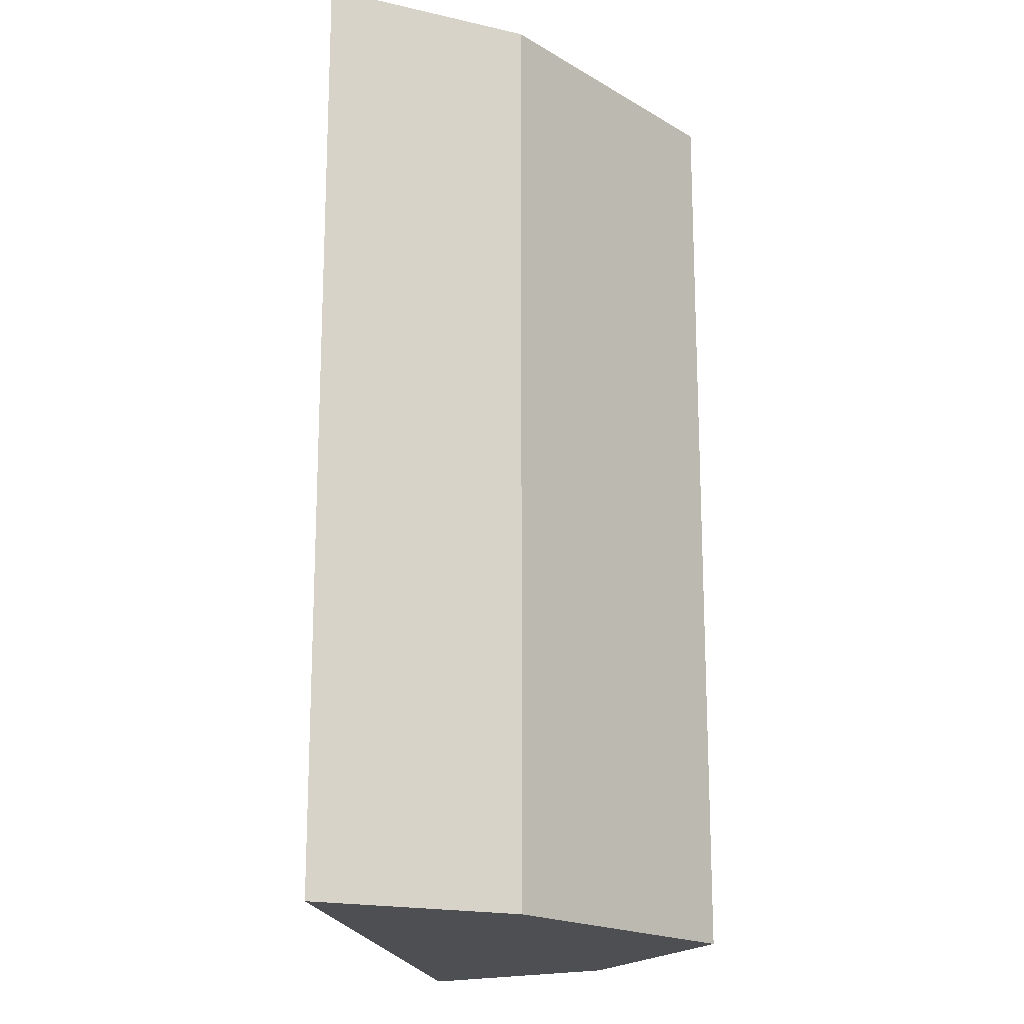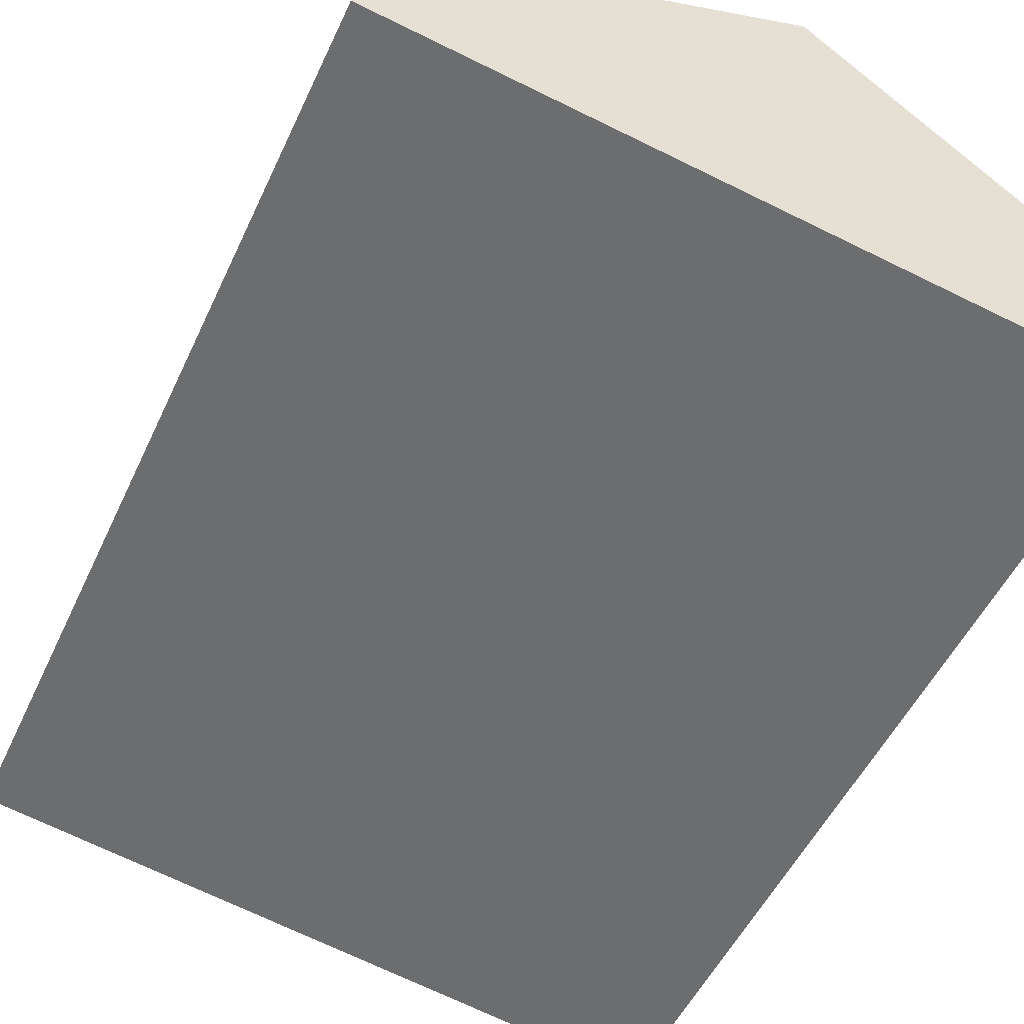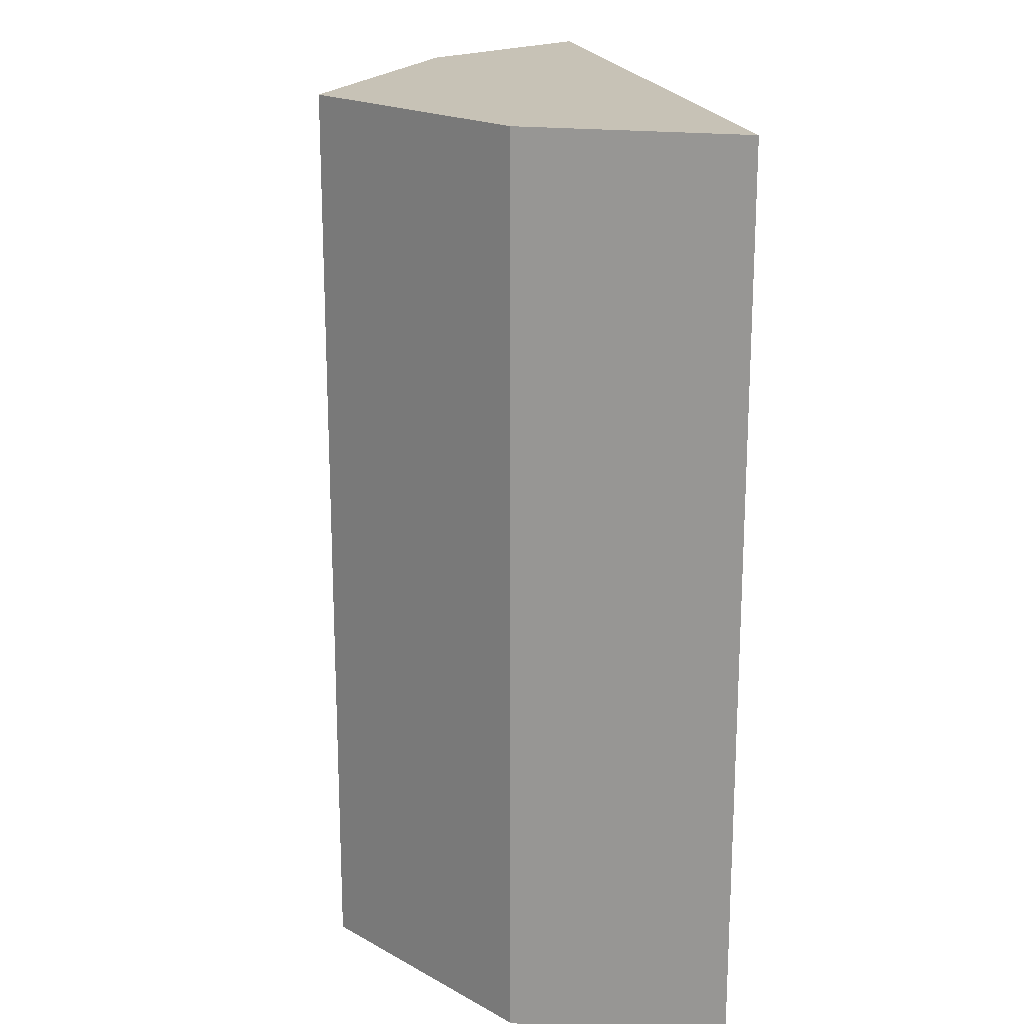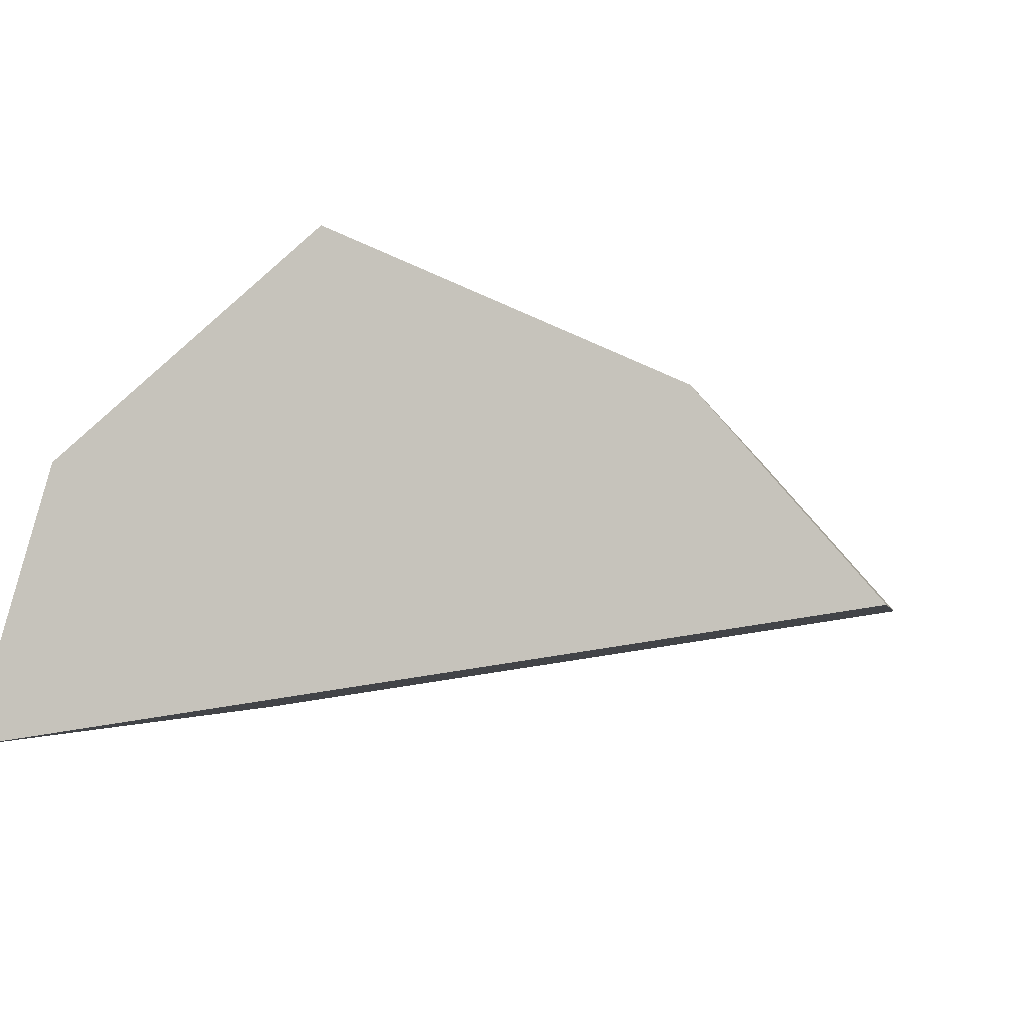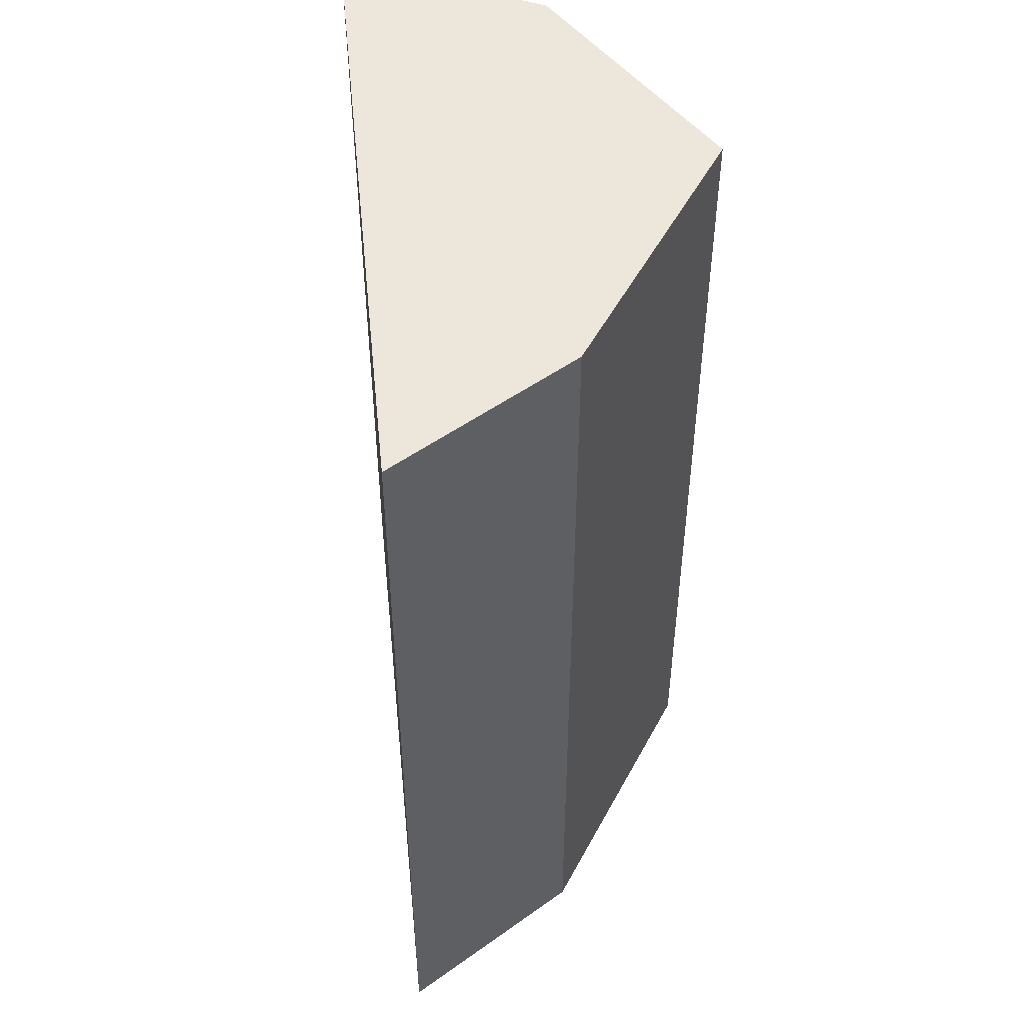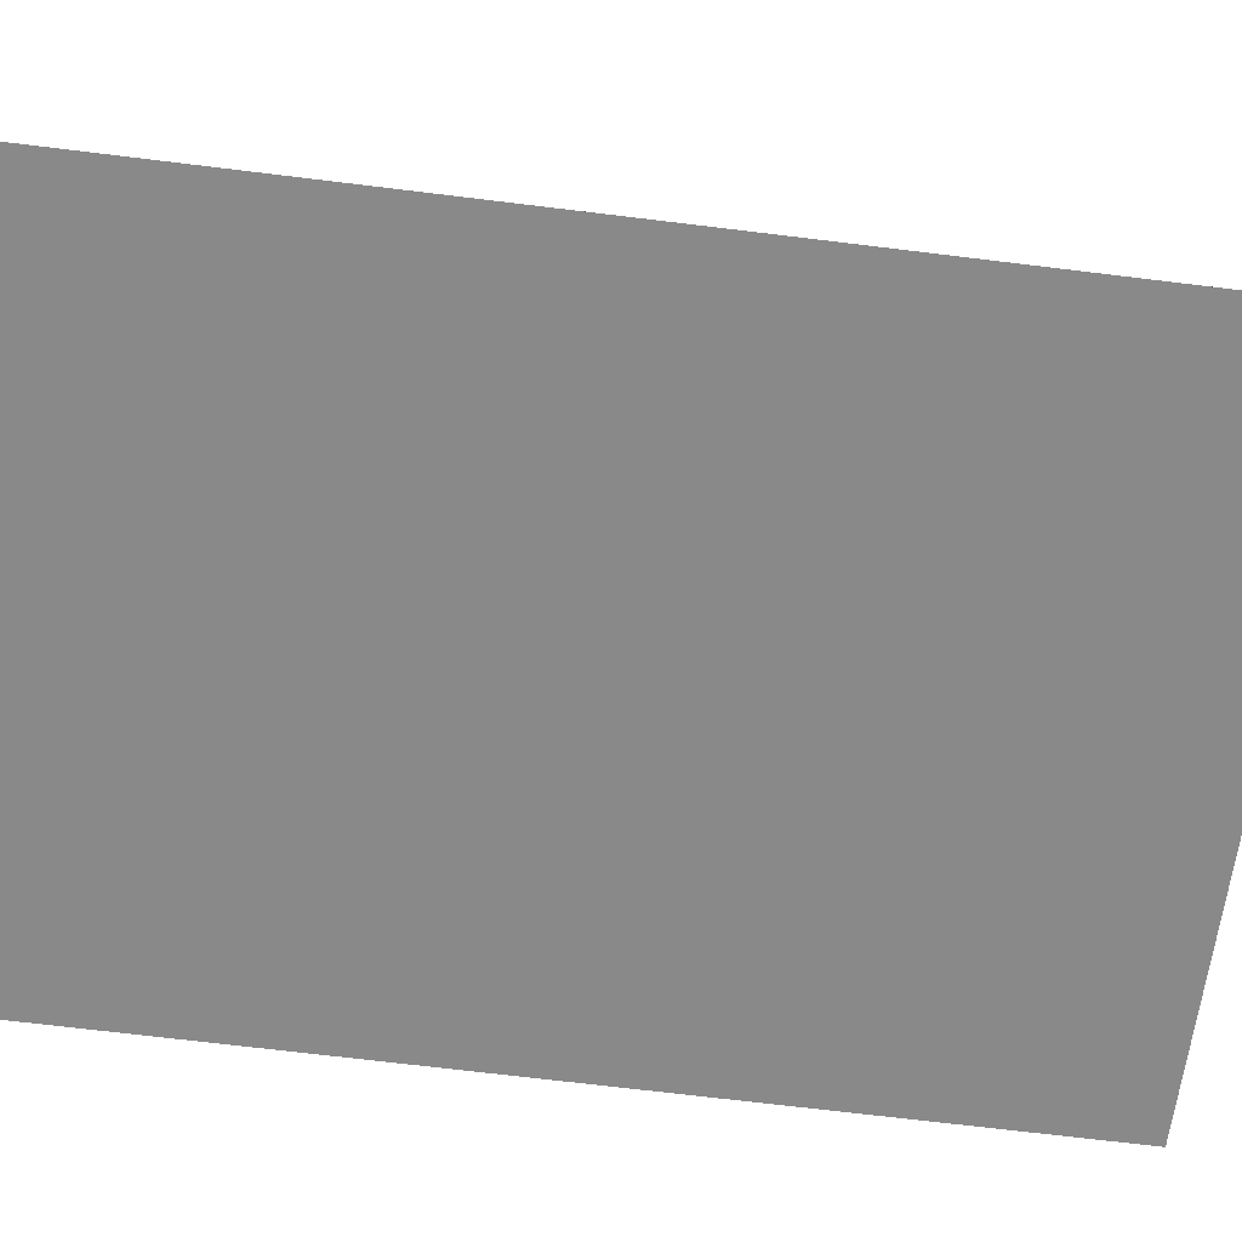
<metadata>
{"format":"obj","ext":"obj","renderer":"f3d","projection":"perspective","resolution":1024,"background":"white","views":[{"elev":-18.1,"azim":-73.2,"up":"+Y"},{"elev":-51.4,"azim":-24.4,"up":"+Z"},{"elev":19.1,"azim":86.4,"up":"+Y"},{"elev":-2.5,"azim":-171.2,"up":"+Z"},{"elev":50.6,"azim":-86.9,"up":"+Y"},{"elev":-71.9,"azim":83.1,"up":"+Z"}]}
</metadata>
<code>
v  0 4.514 2.764e-16
v  3.228 4.514 -0.118
v  3.346 4.514 -0.516
v  3.037 4.514 0.528
v  2.026 4.514 1.382
v  0.682 4.514 0.78
v  3.037 -3.233e-17 0.528
v  3.346 3.16e-17 -0.516
v  3.228 7.225e-18 -0.118
v  0 0 0
v  0.682 -4.776e-17 0.78
v  2.026 -8.462e-17 1.382
g defaultobject
f 1 2 3
f 2 1 4
f 4 1 5
f 5 1 6
f 7 2 4
f 2 7 3
f 3 7 8
f 8 7 9
f 8 1 3
f 1 8 10
f 10 6 1
f 6 10 11
f 11 5 6
f 5 11 12
f 12 4 5
f 4 12 7
f 9 10 8
f 10 9 7
f 10 7 12
f 10 12 11

</code>
